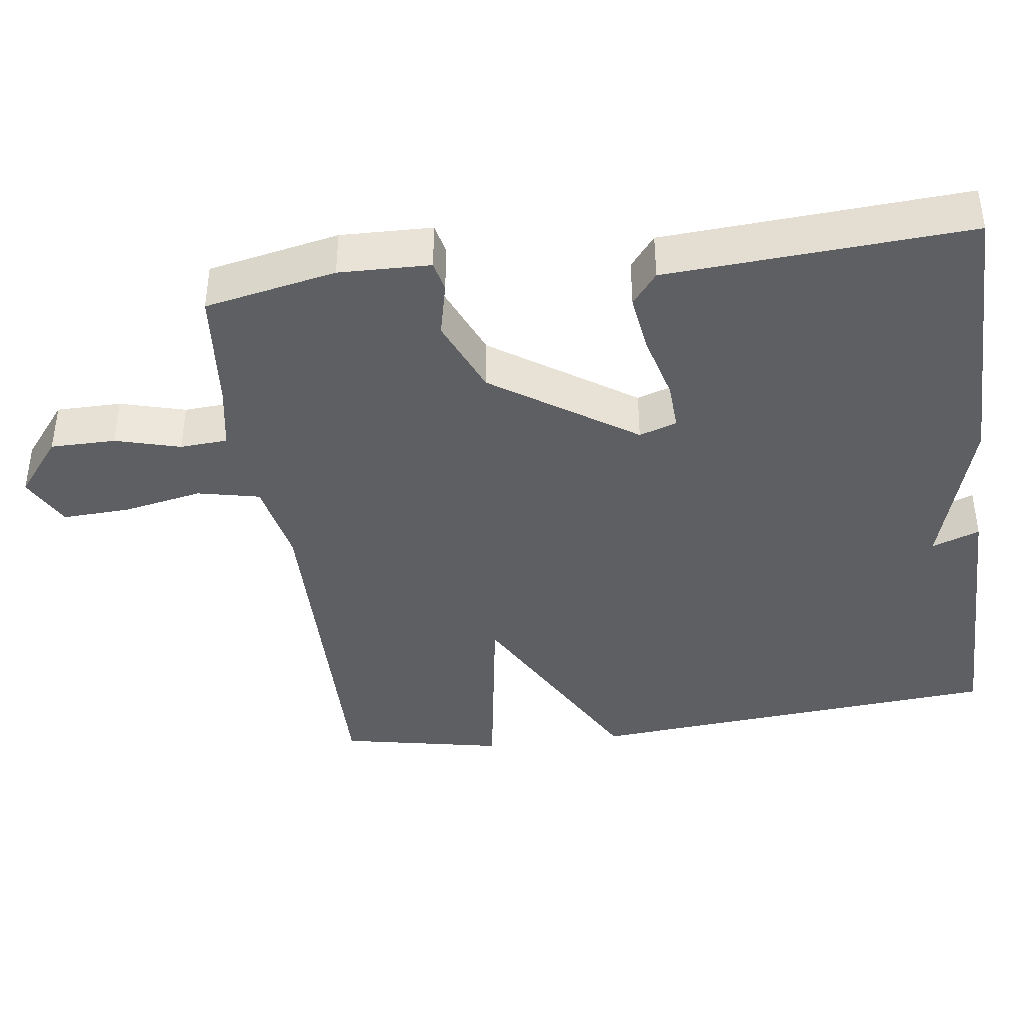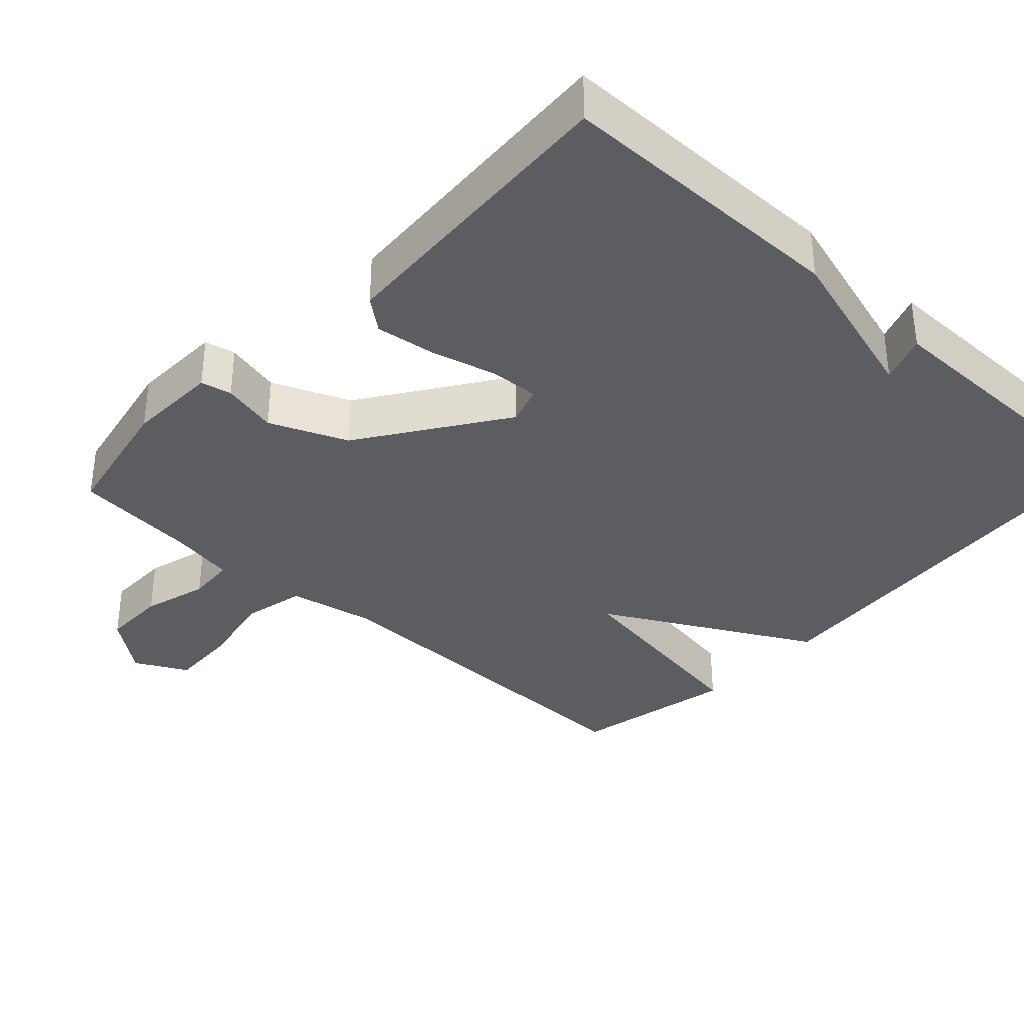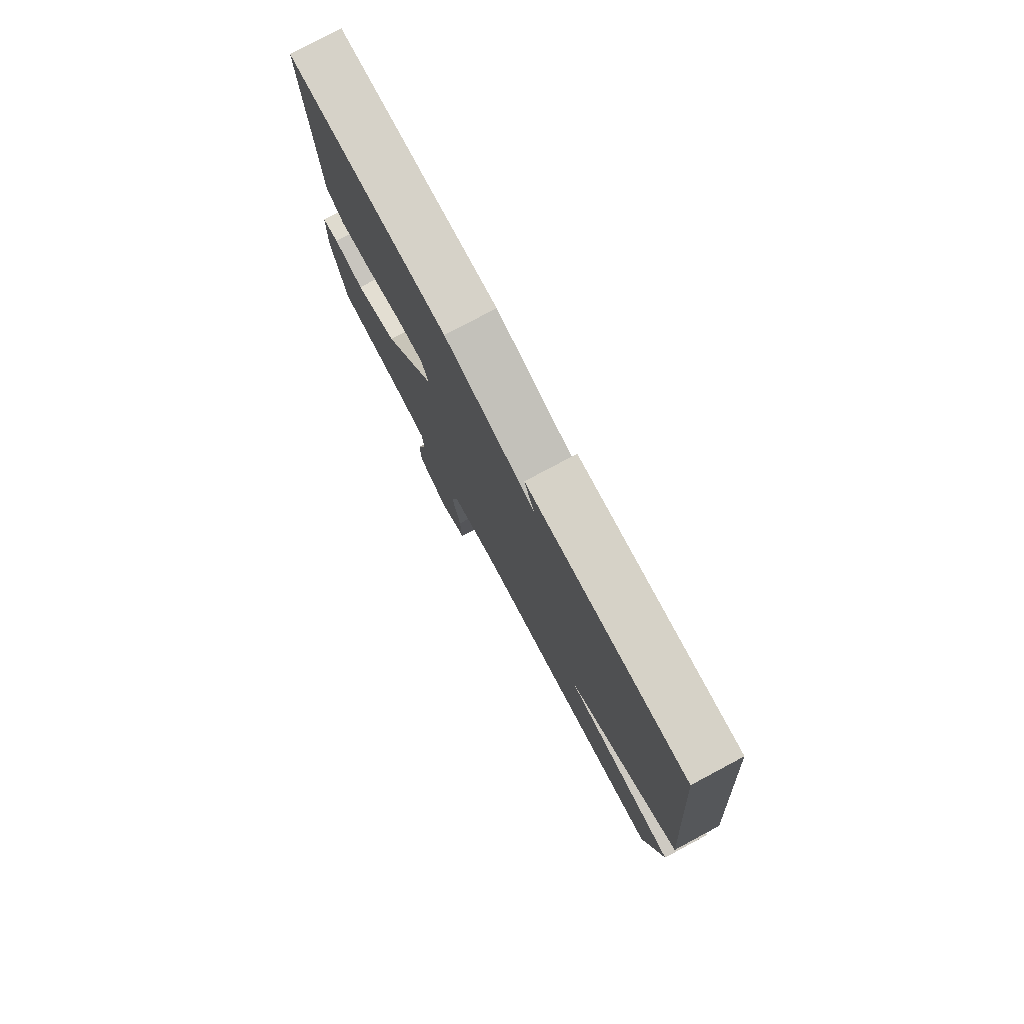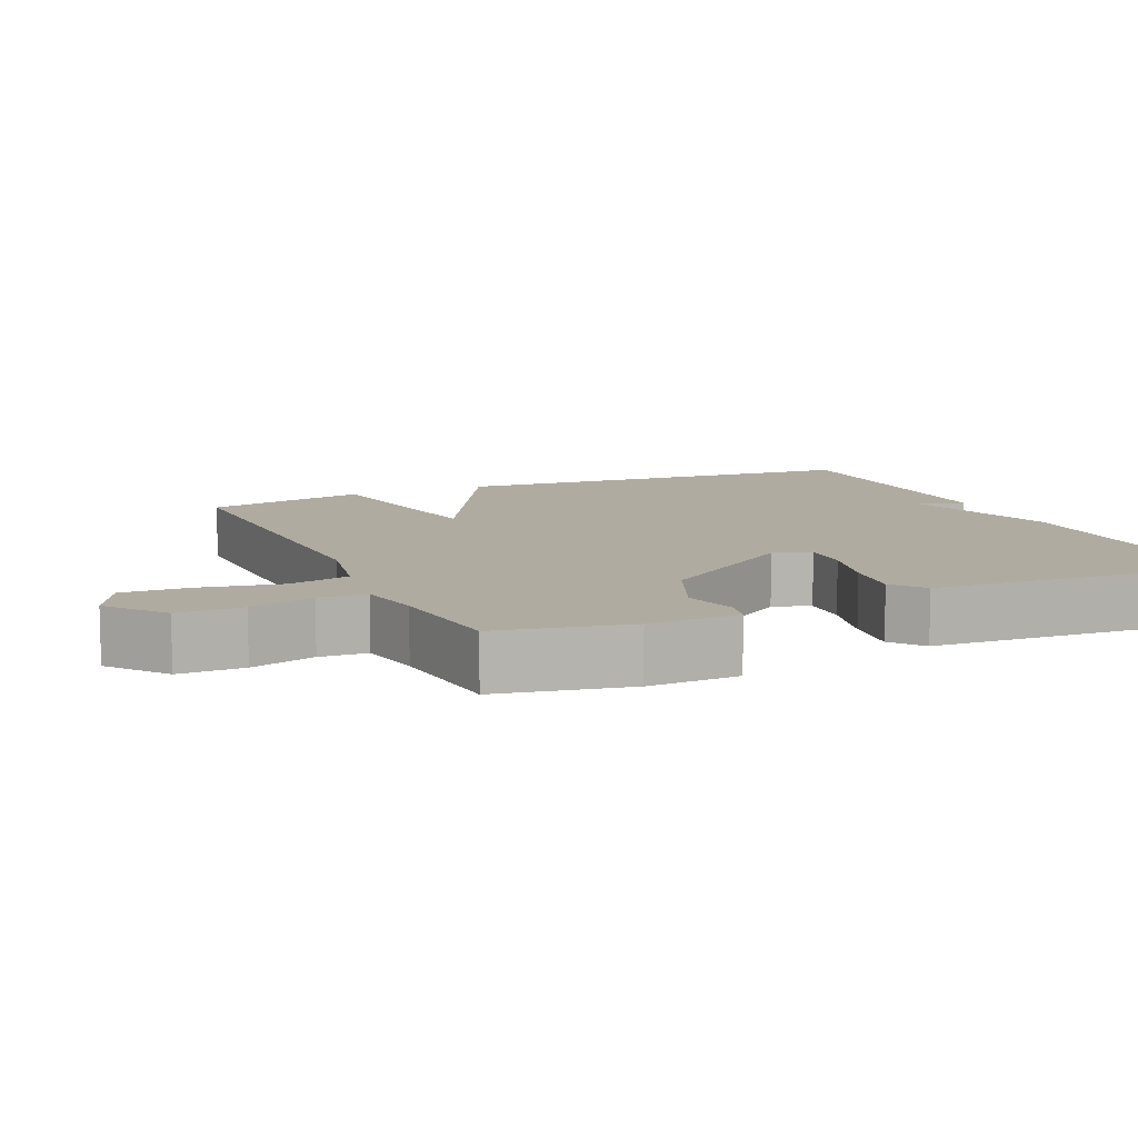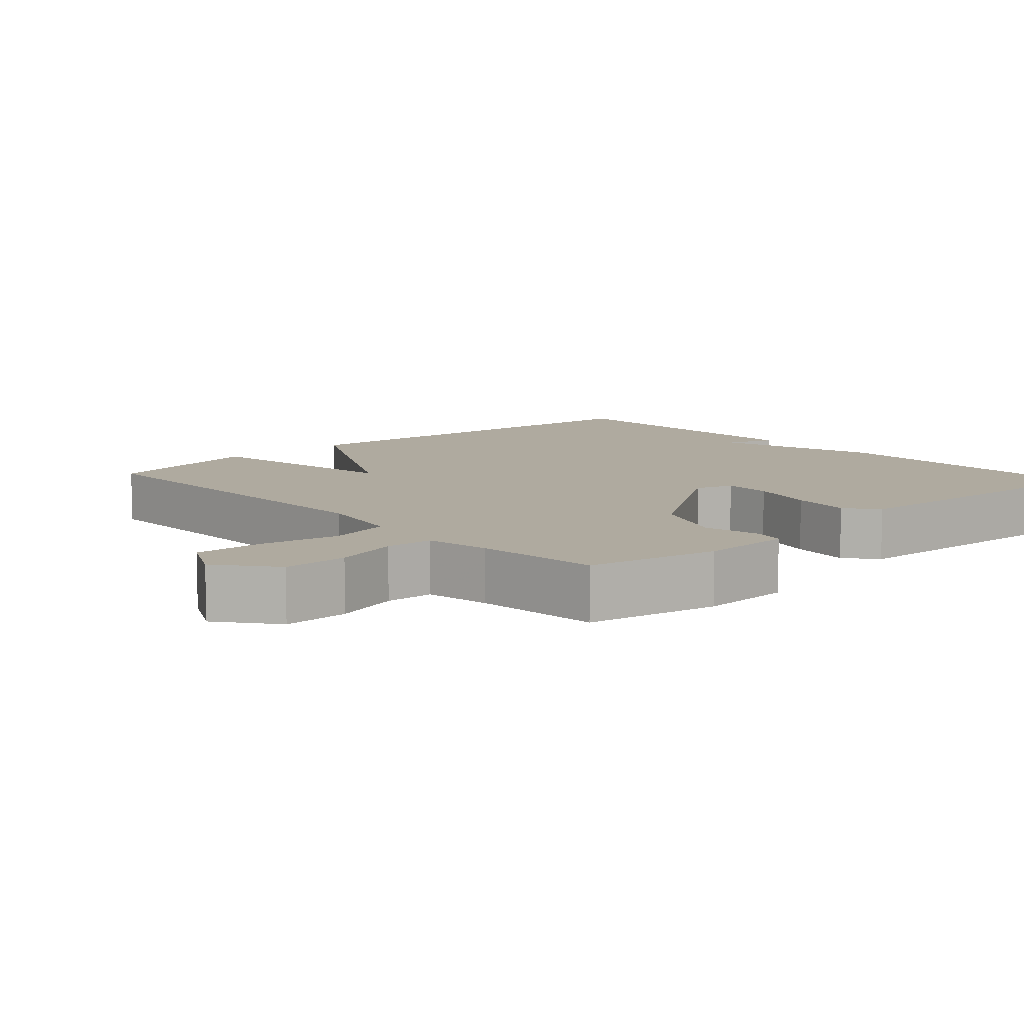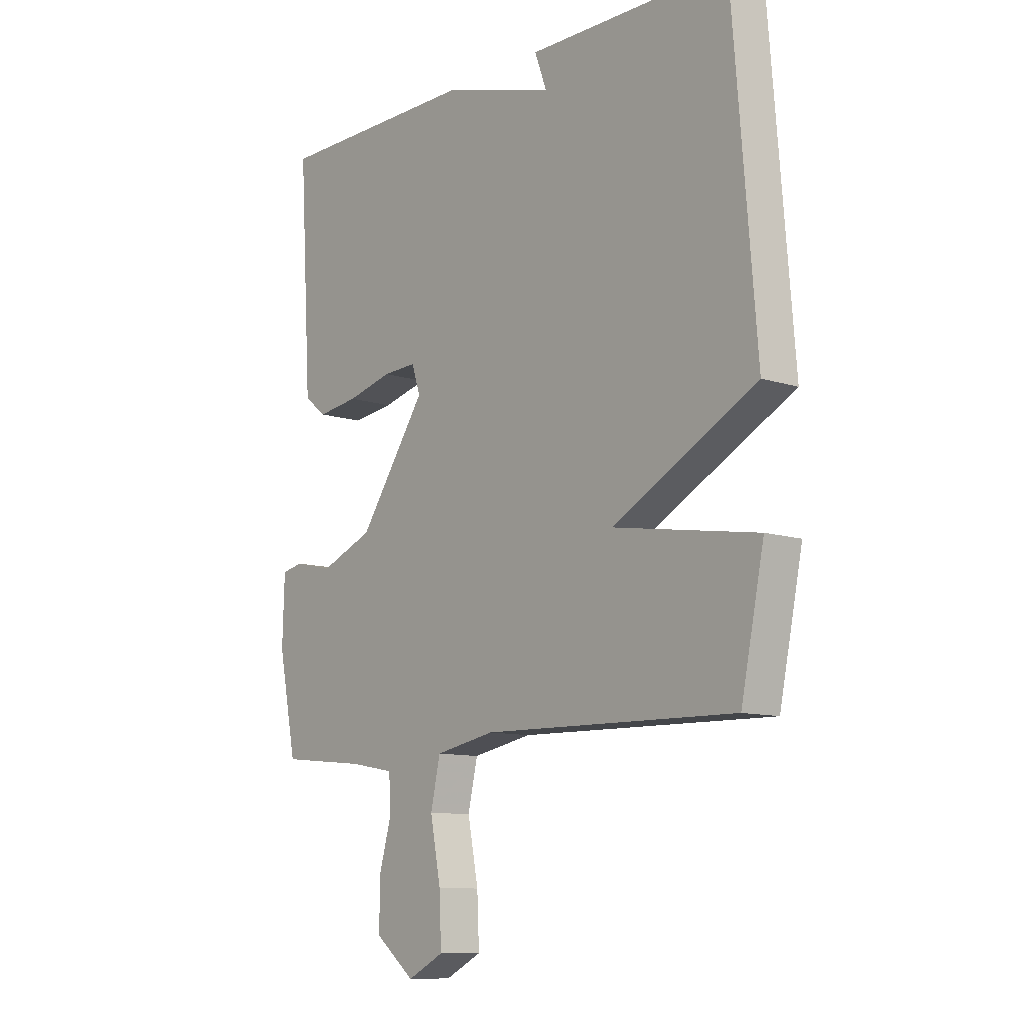
<metadata>
{"format":"obj","ext":"obj","renderer":"f3d","projection":"perspective","resolution":1024,"background":"white","views":[{"elev":-40.2,"azim":-82.1,"up":"+Y"},{"elev":-35.4,"azim":-42.8,"up":"+Y"},{"elev":78.4,"azim":61.9,"up":"+Z"},{"elev":9.8,"azim":-114.1,"up":"+Y"},{"elev":9.5,"azim":-132.2,"up":"+Y"},{"elev":-10.5,"azim":50.4,"up":"+Z"}]}
</metadata>
<code>
v -0.5 0.07 0.5
v -0.099 0.07 0.502
v 0.125 0.07 0.436
v 0.101 0.07 0.502
v 0.5 0.07 0.5
v 0.546 0.07 -0.076
v 0.261 0.07 -0.23
v 0.546 0.07 -0.276
v 0.5 0.07 -0.5
v -0.001 0.07 -0.491
v -0.119 0.07 -0.514
v -0.138 0.07 -0.599
v -0.117 0.07 -0.708
v -0.113 0.07 -0.801
v -0.185 0.07 -0.838
v -0.263 0.07 -0.776
v -0.263 0.07 -0.687
v -0.238 0.07 -0.598
v -0.242 0.07 -0.533
v -0.33 0.07 -0.517
v -0.5 0.07 -0.5
v -0.536 0.07 -0.32
v -0.532 0.07 -0.195
v -0.49 0.07 -0.186
v -0.414 0.07 -0.204
v -0.308 0.07 -0.16
v -0.175 0.07 0.035
v -0.192 0.07 0.087
v -0.259 0.07 0.084
v -0.349 0.07 0.061
v -0.431 0.07 0.05
v -0.475 0.07 0.085
v -0.5 0 0.5
v -0.099 0 0.502
v 0.125 0 0.436
v 0.101 0 0.502
v 0.5 0 0.5
v 0.546 0 -0.076
v 0.261 0 -0.23
v 0.546 0 -0.276
v 0.5 0 -0.5
v -0.001 0 -0.491
v -0.119 0 -0.514
v -0.138 0 -0.599
v -0.117 0 -0.708
v -0.113 0 -0.801
v -0.185 0 -0.838
v -0.263 0 -0.776
v -0.263 0 -0.687
v -0.238 0 -0.598
v -0.242 0 -0.533
v -0.33 0 -0.517
v -0.5 0 -0.5
v -0.536 0 -0.32
v -0.532 0 -0.195
v -0.49 0 -0.186
v -0.414 0 -0.204
v -0.308 0 -0.16
v -0.175 0 0.035
v -0.192 0 0.087
v -0.259 0 0.084
v -0.349 0 0.061
v -0.431 0 0.05
v -0.475 0 0.085
f 1 2 3
f 32 1 3
f 31 32 3
f 30 31 3
f 29 30 3
f 28 29 3
f 27 28 3
f 26 27 3
f 23 24 25
f 22 23 25
f 21 22 25
f 20 21 25
f 19 20 25 26
f 16 17 18
f 15 16 18
f 14 15 18
f 13 14 18
f 12 13 18
f 11 12 18 19
f 19 26 3
f 11 19 3
f 10 11 3
f 7 8 9 10
f 3 4 5 6
f 3 6 7
f 3 7 10
f 35 34 33
f 35 33 64
f 35 64 63
f 35 63 62
f 35 62 61
f 35 61 60
f 35 60 59
f 35 59 58
f 57 56 55
f 57 55 54
f 57 54 53
f 57 53 52
f 58 57 52 51
f 50 49 48
f 50 48 47
f 50 47 46
f 50 46 45
f 50 45 44
f 51 50 44 43
f 35 58 51
f 35 51 43
f 35 43 42
f 42 41 40 39
f 38 37 36 35
f 39 38 35
f 42 39 35
f 1 33 34 2
f 2 34 35 3
f 3 35 36 4
f 4 36 37 5
f 5 37 38 6
f 6 38 39 7
f 7 39 40 8
f 8 40 41 9
f 9 41 42 10
f 10 42 43 11
f 11 43 44 12
f 12 44 45 13
f 13 45 46 14
f 14 46 47 15
f 15 47 48 16
f 16 48 49 17
f 17 49 50 18
f 18 50 51 19
f 19 51 52 20
f 20 52 53 21
f 21 53 54 22
f 22 54 55 23
f 23 55 56 24
f 24 56 57 25
f 25 57 58 26
f 26 58 59 27
f 27 59 60 28
f 28 60 61 29
f 29 61 62 30
f 30 62 63 31
f 31 63 64 32
f 32 64 33 1

</code>
